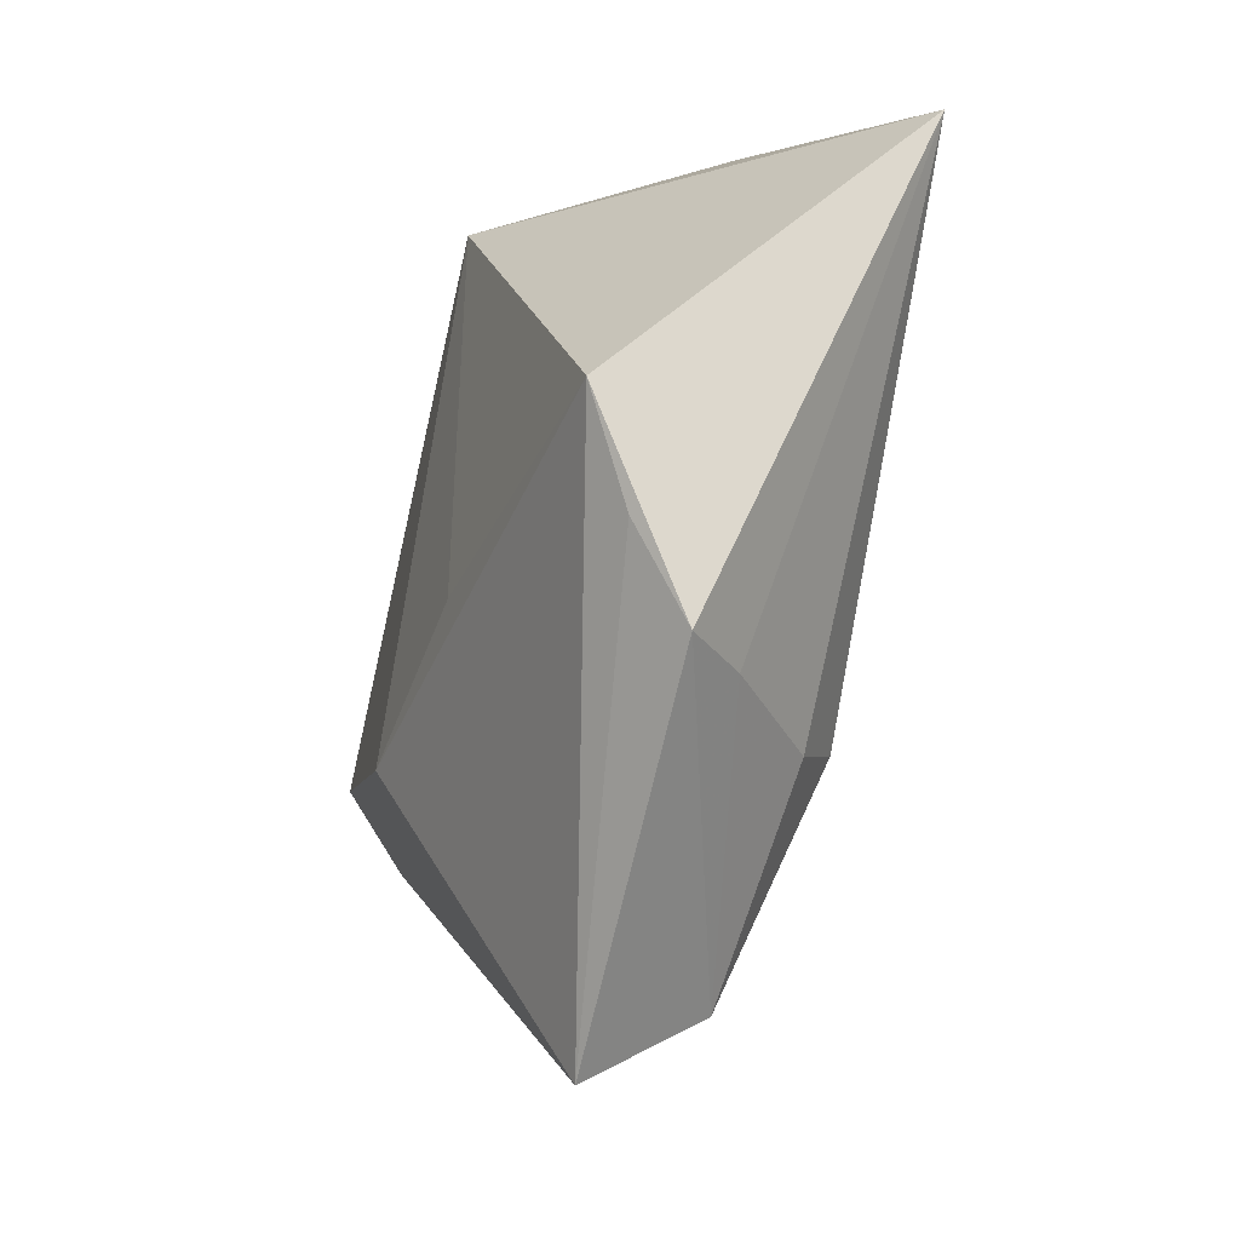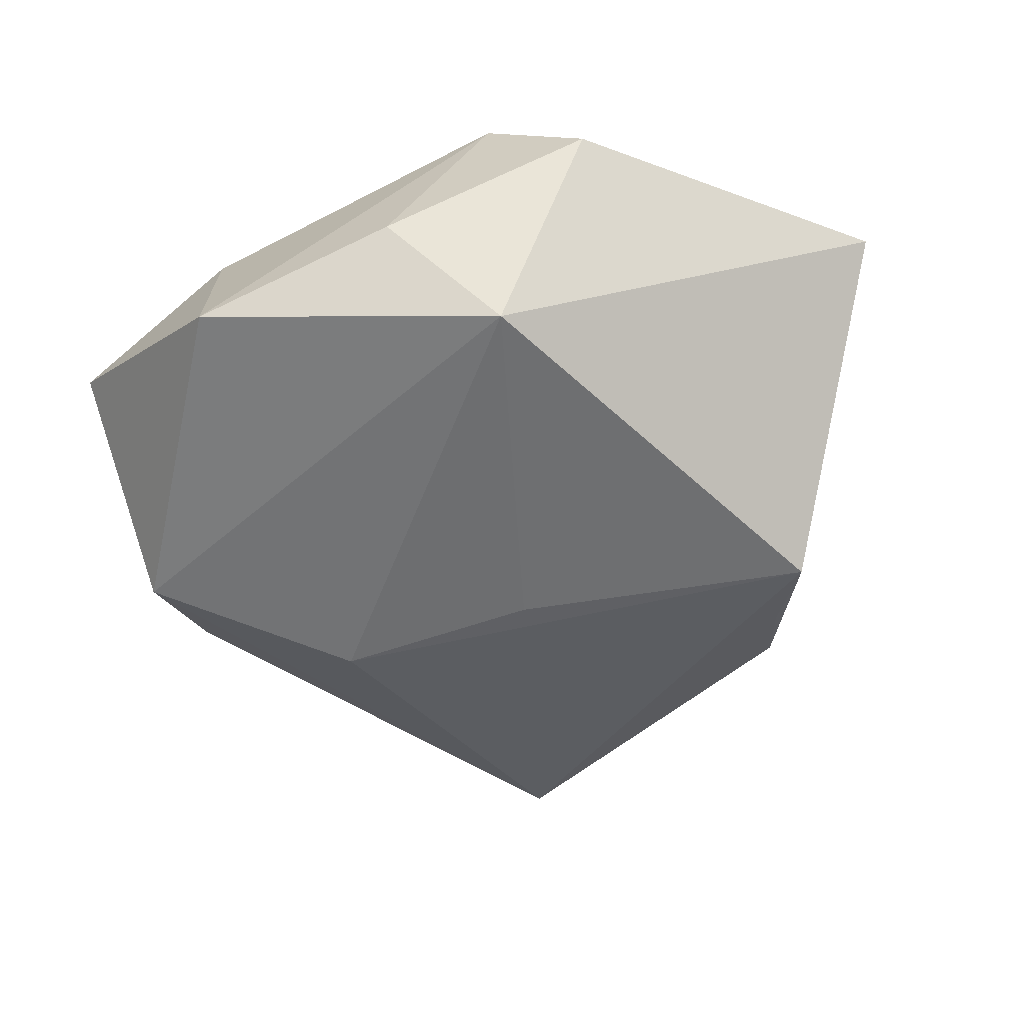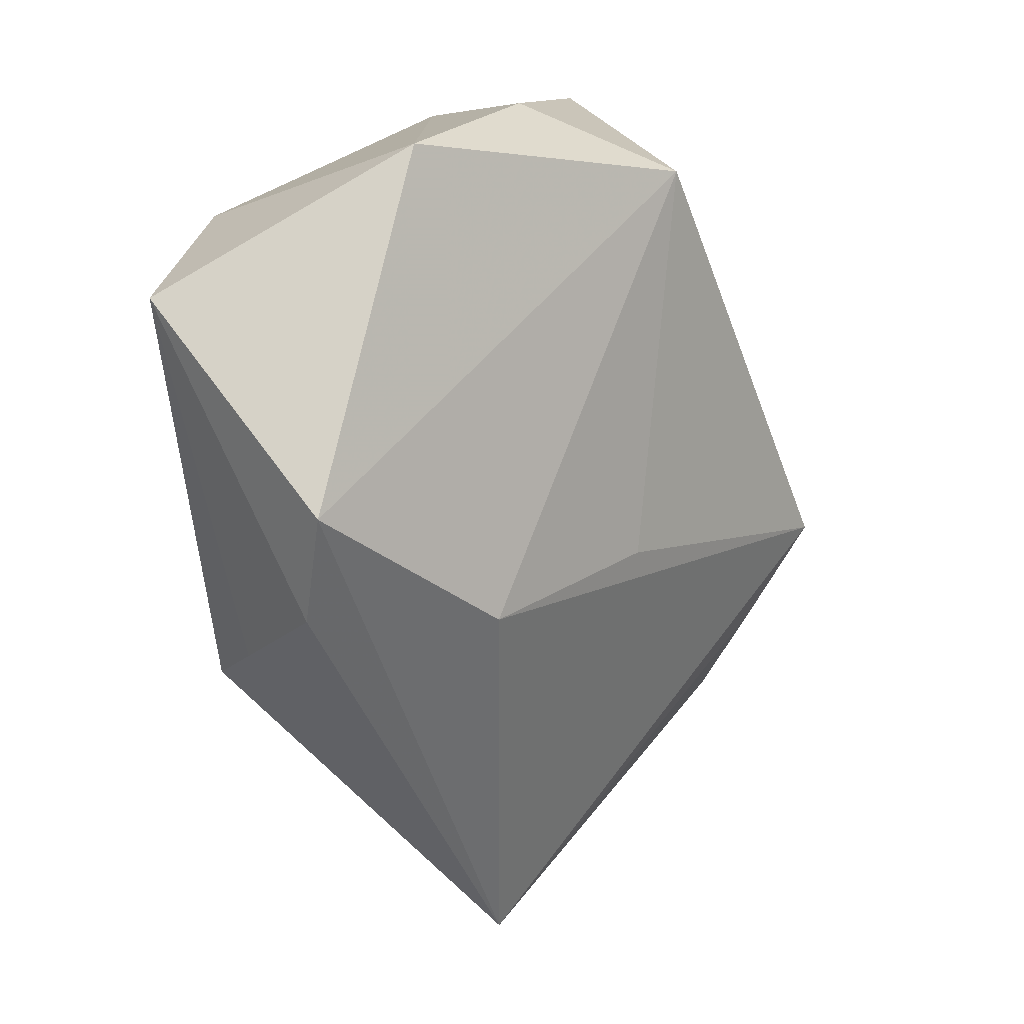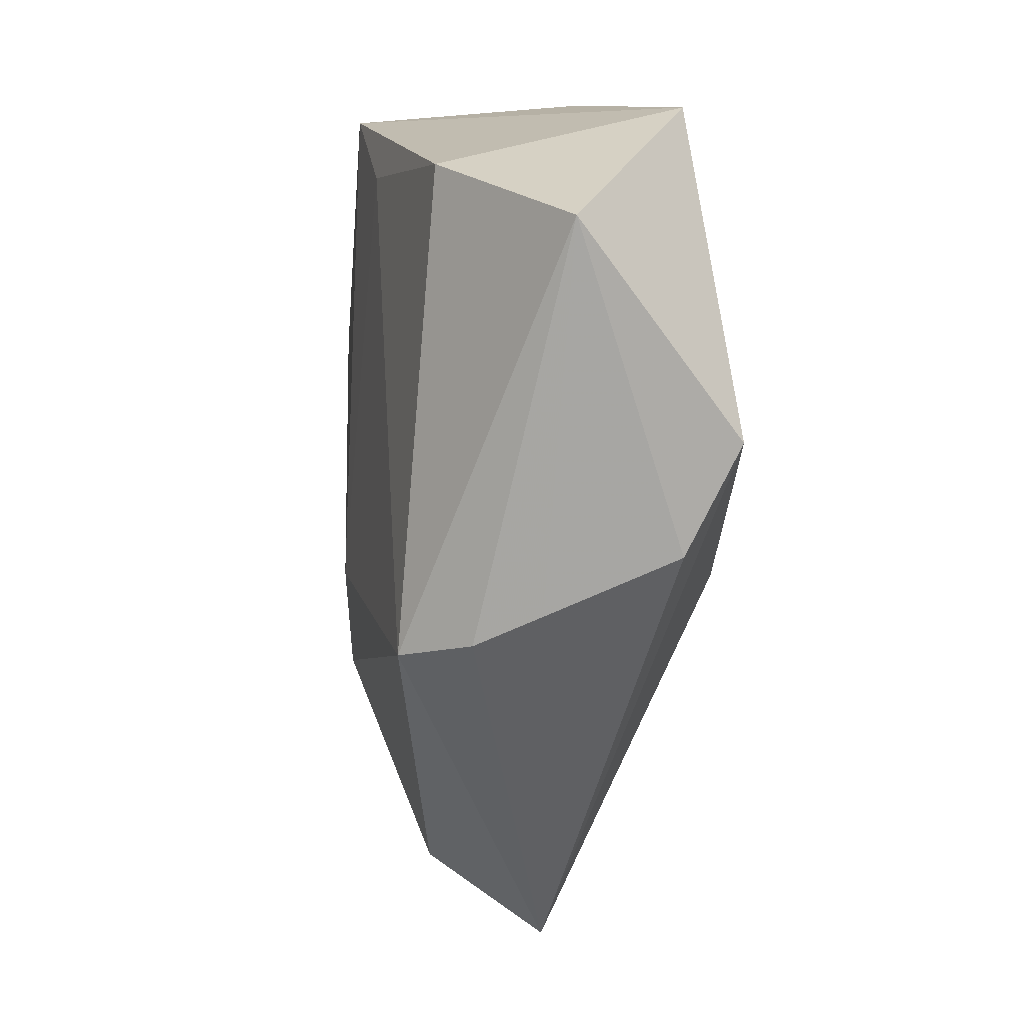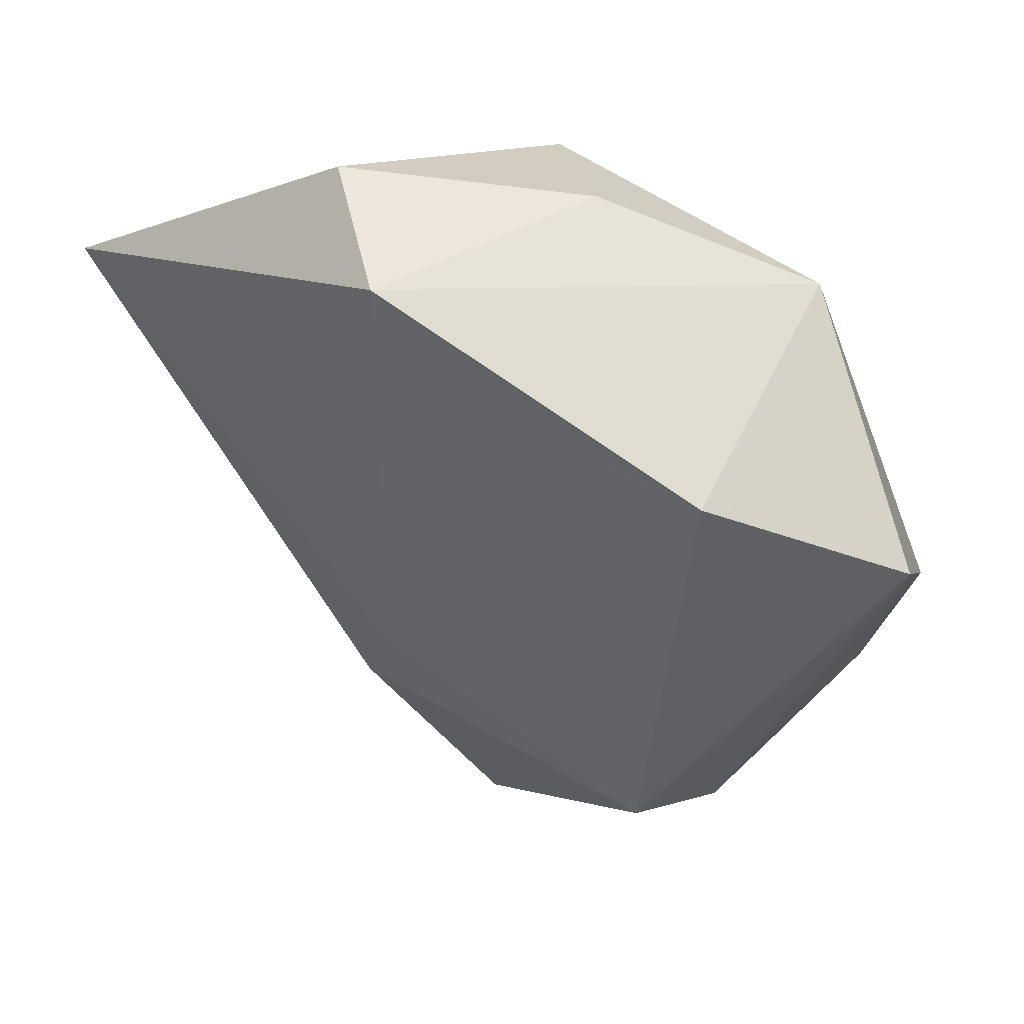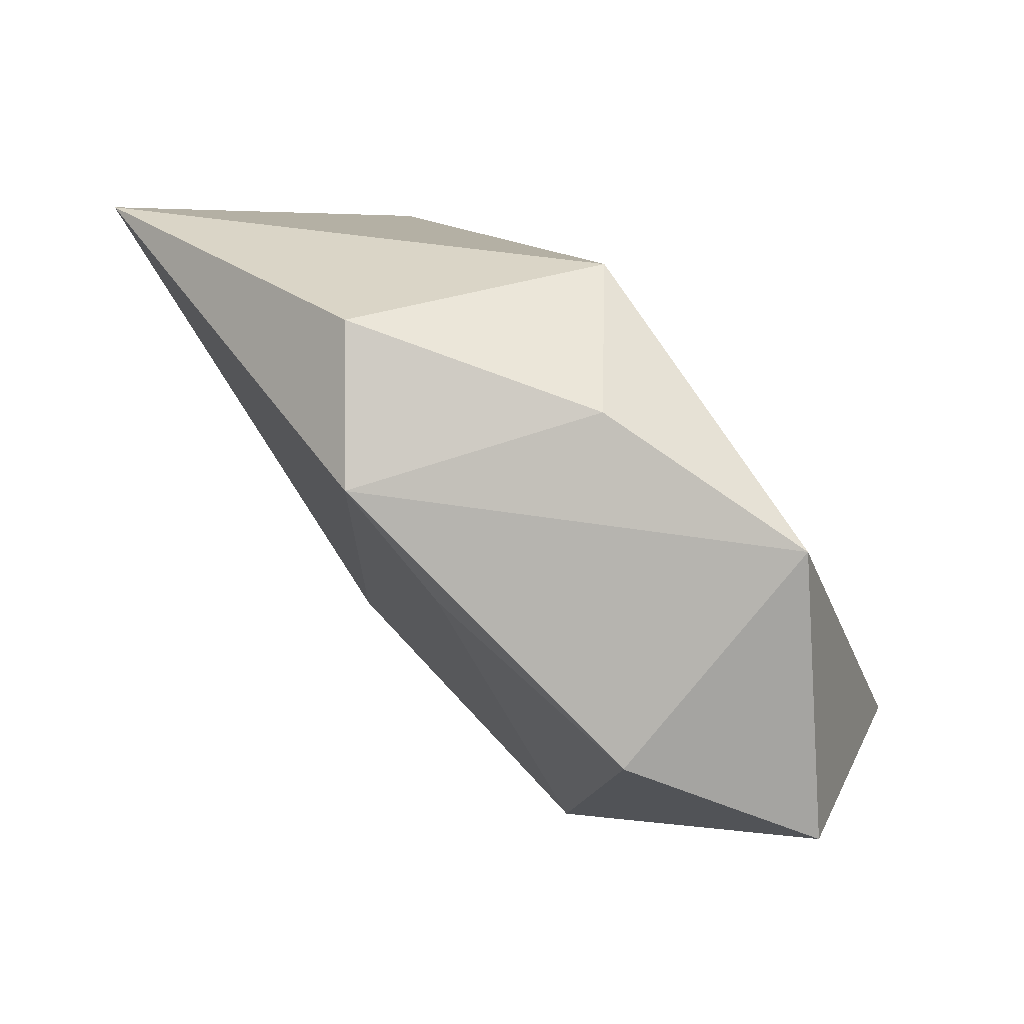
<metadata>
{"format":"obj","ext":"obj","renderer":"f3d","projection":"perspective","resolution":1024,"background":"white","views":[{"elev":-37.2,"azim":-111.3,"up":"+Y"},{"elev":-55.9,"azim":-169.4,"up":"+Z"},{"elev":7.9,"azim":130.2,"up":"+Y"},{"elev":-2.2,"azim":77.4,"up":"+Y"},{"elev":48.5,"azim":33.2,"up":"+Y"},{"elev":77.8,"azim":46.3,"up":"+Y"}]}
</metadata>
<code>
v -0.007442 -0.01497 0.01854
v 0.001987 -0.04743 0.01009
v 0.02761 0.0349 -0.01277
v 0.04025 -0.014 -0.00898
v -0.008081 0.0389 0.01683
v -0.02789 -0.03126 0.0006335
v -0.05382 0.01754 0.01113
v 0.02033 -0.01546 -0.01802
v -0.008613 0.03212 -0.01974
v -0.01706 -0.03032 0.01158
v 0.04378 -0.002467 -0.01427
v 0.003882 0.03969 -0.006989
v 0.04892 0.01924 0.004405
v -0.0204 0.04111 0.005214
v -0.003424 -0.01095 -0.01857
v 0.03564 -0.02 0.004604
v 0.03324 -0.02303 0.01152
v -0.035 -0.02286 -0.01246
v -0.03368 -0.03253 -0.00624
v -0.03895 -0.01203 -0.01791
v 0.02685 -0.02406 0.01819
v 0.03007 0.0272 0.01488
v 0.004989 0.02999 0.01695
v -0.0116 -0.02543 0.01695
v 0.002619 -0.0567 -0.002891
f 9 7 14
f 14 7 5
f 20 7 9
f 10 24 7
f 1 24 21
f 21 23 1
f 1 23 5
f 5 7 1
f 7 24 1
f 17 13 21
f 21 25 17
f 25 20 8
f 22 3 5
f 13 3 22
f 5 23 22
f 21 13 22
f 22 23 21
f 12 14 5
f 5 3 12
f 9 14 12
f 12 3 9
f 13 4 11
f 11 3 13
f 11 4 25
f 25 8 11
f 9 3 11
f 11 8 9
f 24 10 2
f 2 25 21
f 21 24 2
f 25 2 19
f 7 20 19
f 16 4 13
f 13 17 16
f 25 4 16
f 16 17 25
f 15 20 9
f 9 8 15
f 15 8 20
f 18 20 25
f 25 19 18
f 18 19 20
f 6 2 10
f 6 19 2
f 6 10 7
f 7 19 6

</code>
